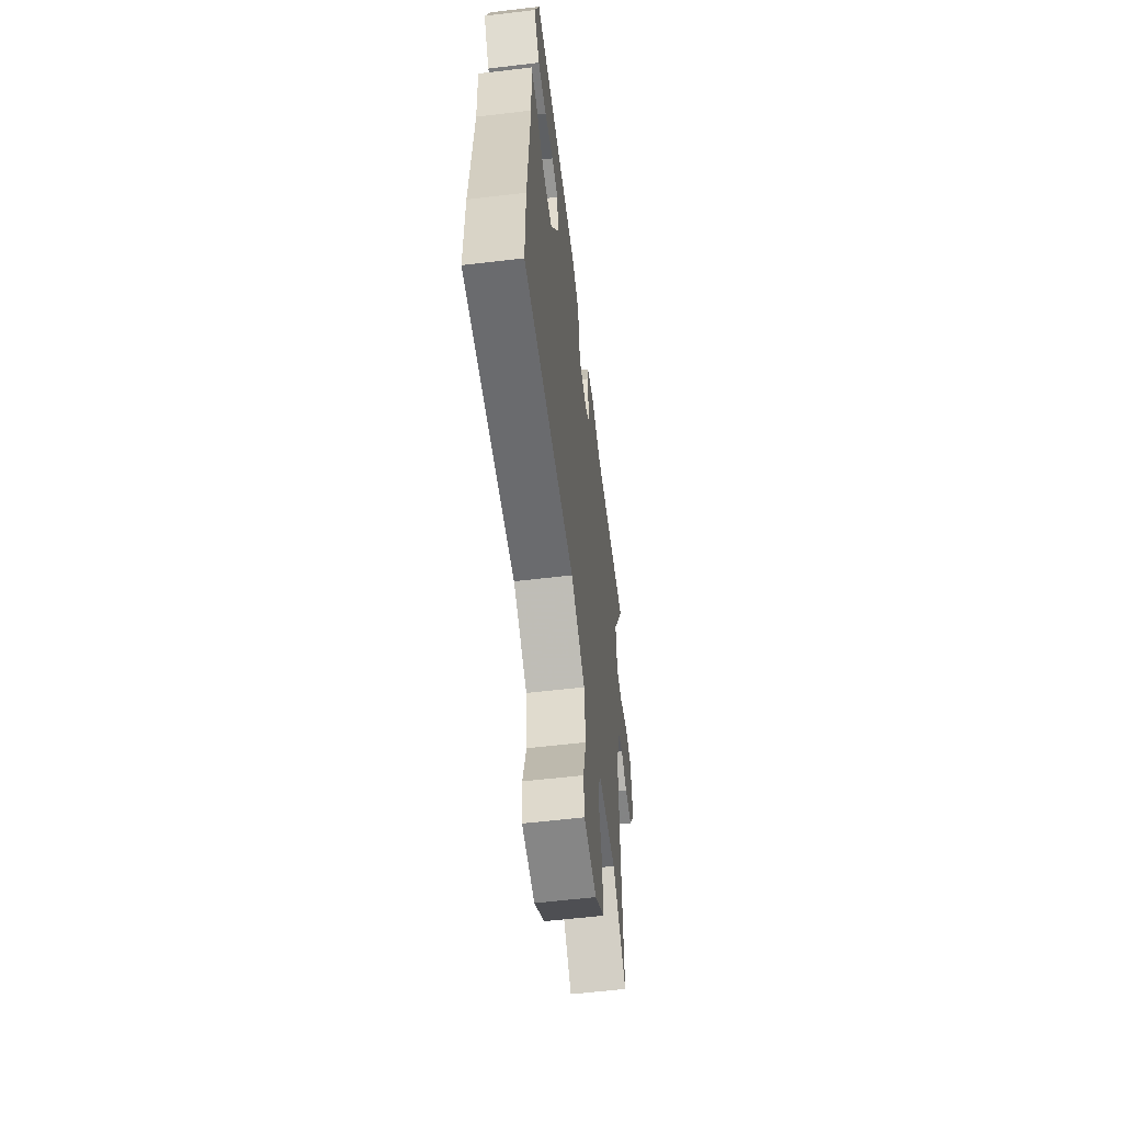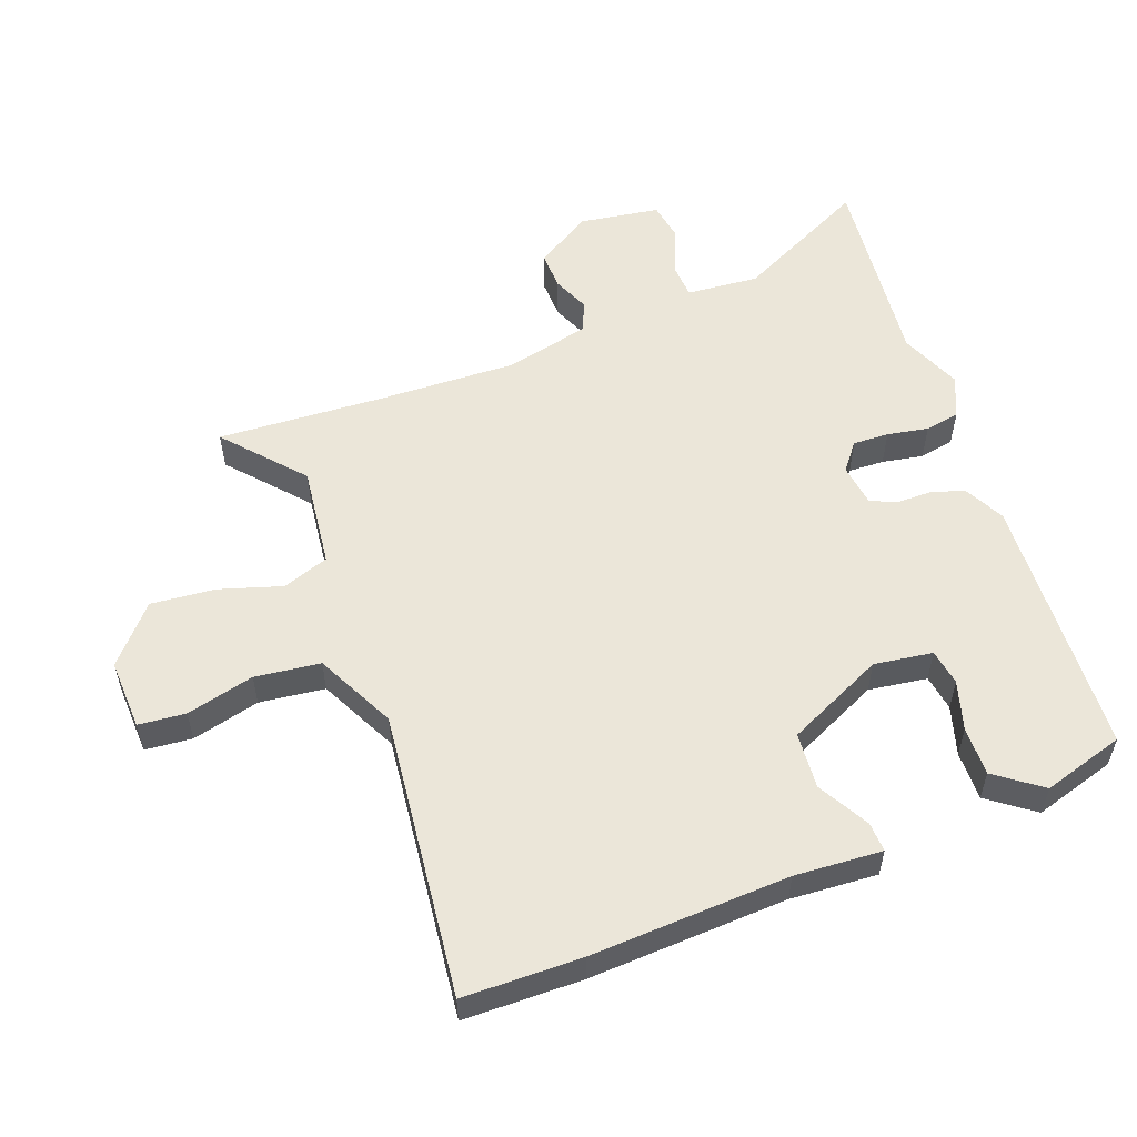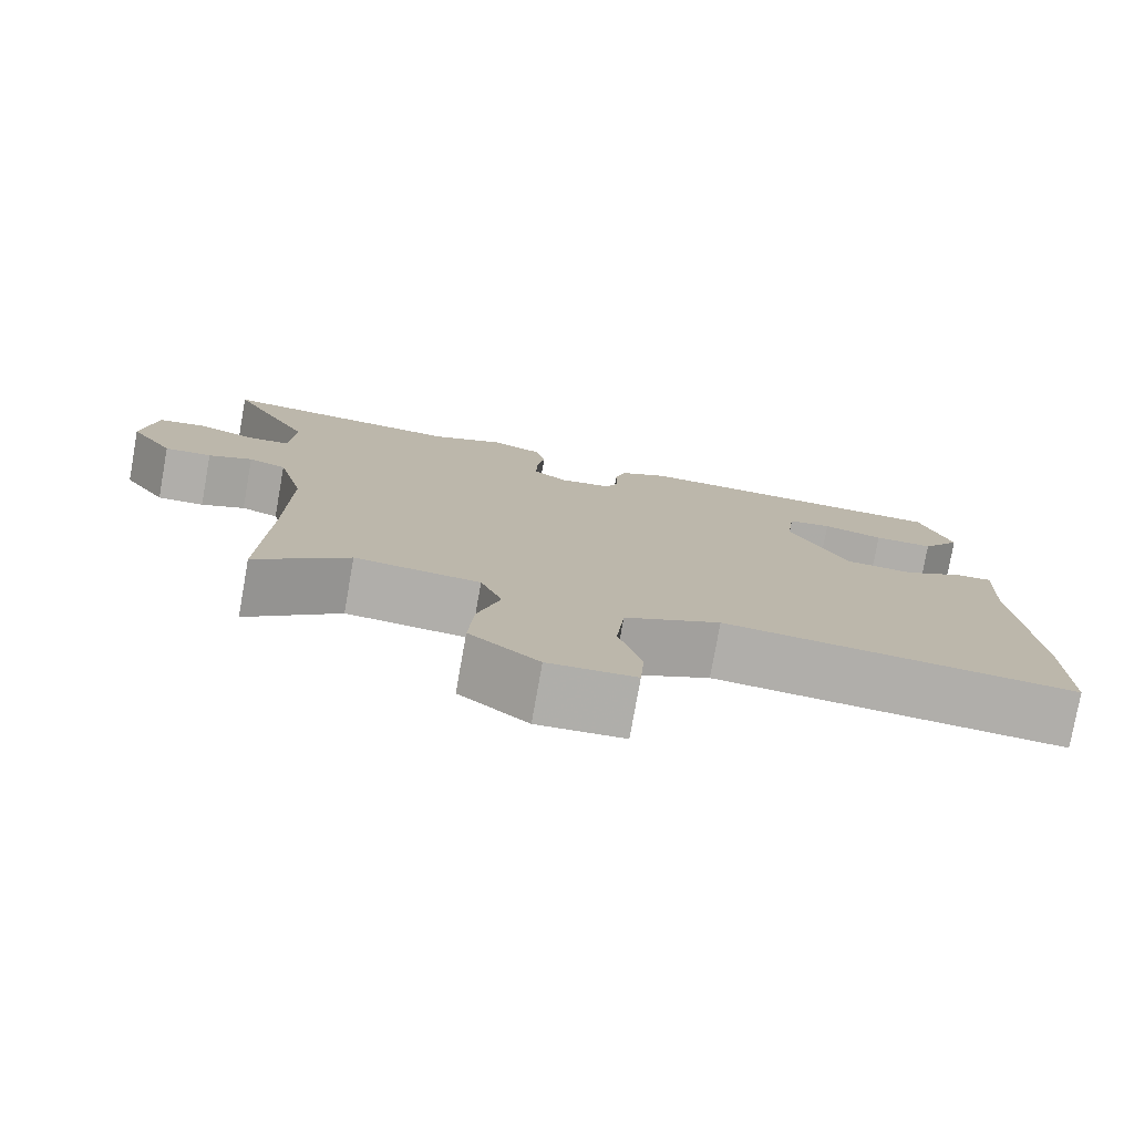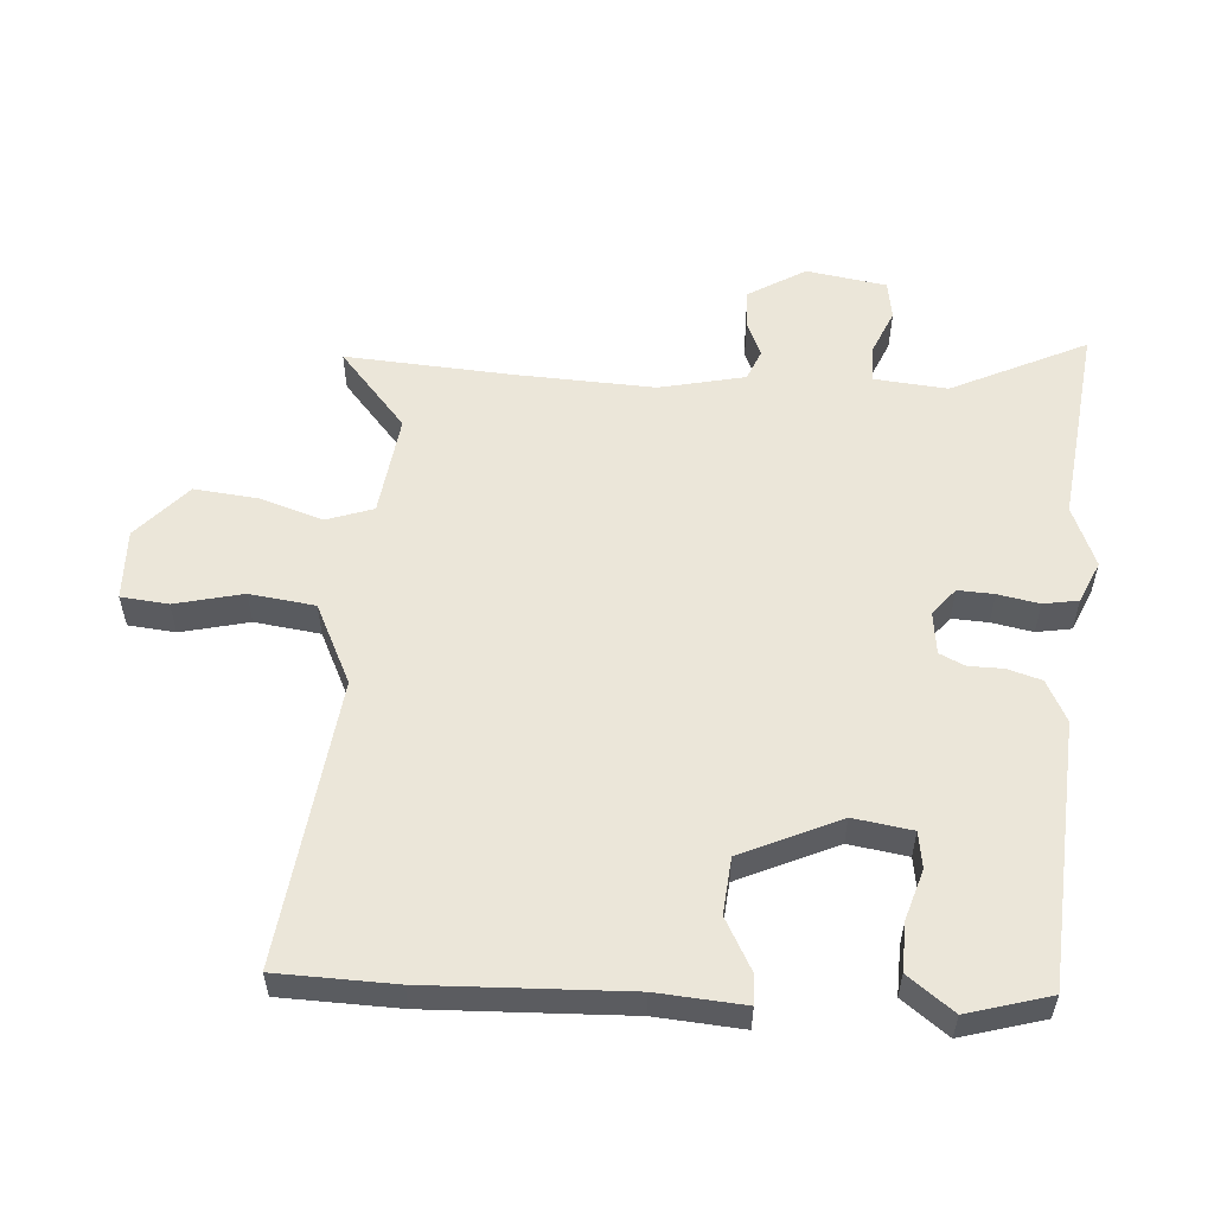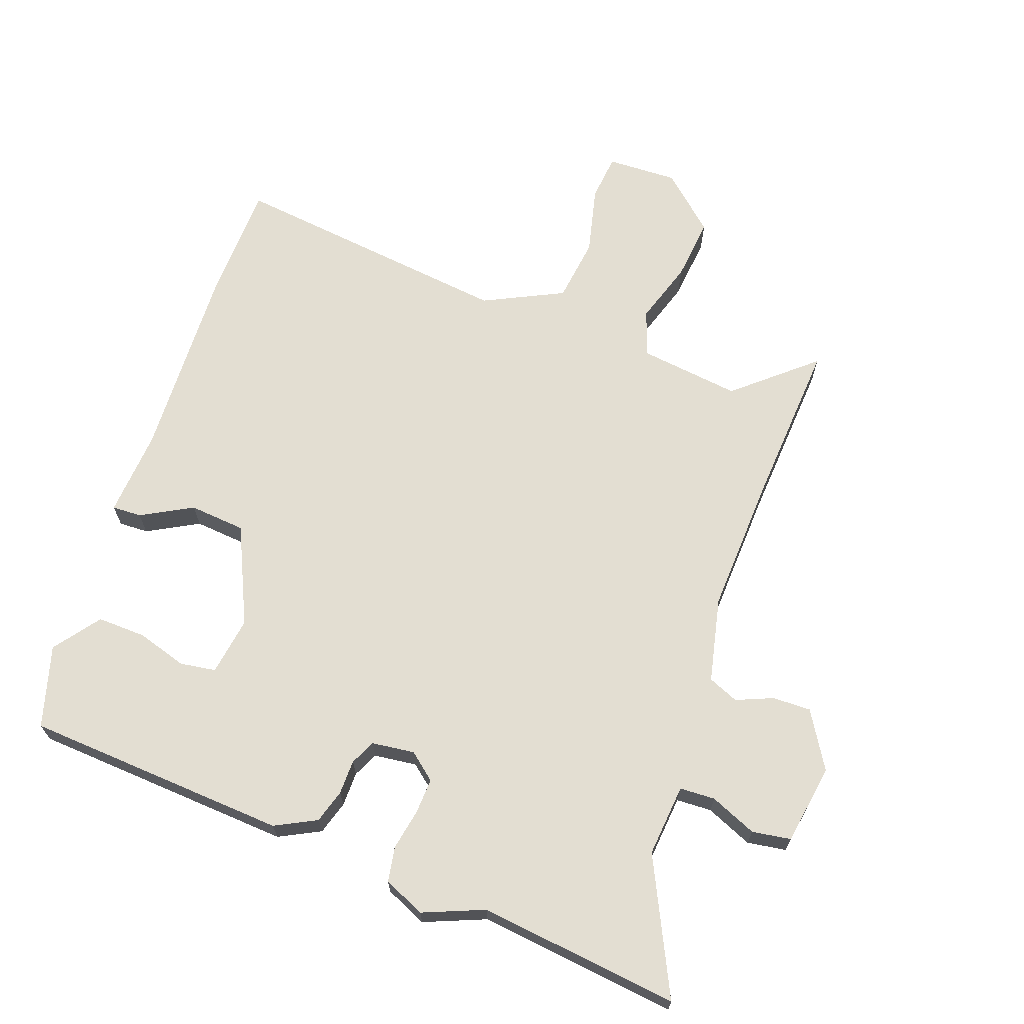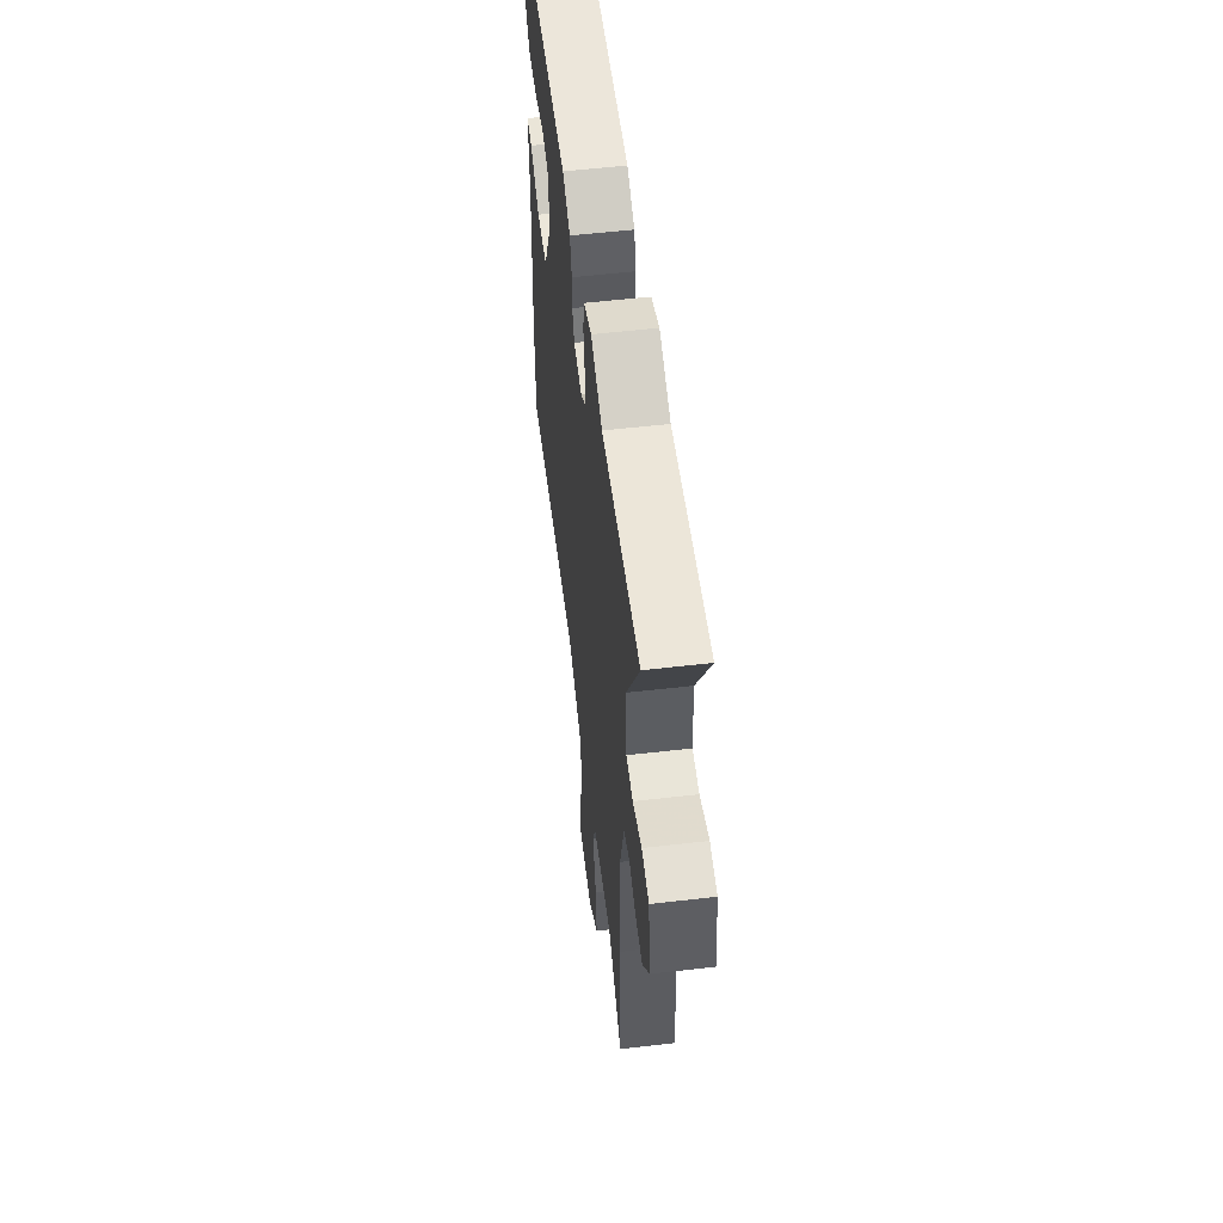
<metadata>
{"format":"obj","ext":"obj","renderer":"f3d","projection":"perspective","resolution":1024,"background":"white","views":[{"elev":-58.4,"azim":-83.0,"up":"+Z"},{"elev":55.5,"azim":-109.2,"up":"+Y"},{"elev":-77.9,"azim":169.9,"up":"+Z"},{"elev":55.6,"azim":-84.2,"up":"+Y"},{"elev":67.5,"azim":21.5,"up":"+Y"},{"elev":55.8,"azim":83.1,"up":"+Z"}]}
</metadata>
<code>
v 0.494 0.07 -0.331
v 0.503 0.07 -0.582
v 0.387 0.07 -0.476
v 0.231 0.07 -0.491
v 0.204 0.07 -0.561
v 0.232 0.07 -0.658
v 0.239 0.07 -0.756
v 0.153 0.07 -0.828
v 0.045 0.07 -0.821
v 0.04 0.07 -0.749
v 0.068 0.07 -0.646
v 0.058 0.07 -0.546
v -0.062 0.07 -0.483
v -0.5 0.07 -0.522
v -0.499 0.07 -0.342
v -0.478 0.07 -0.039
v -0.484 0.07 0.094
v -0.439 0.07 0.091
v -0.362 0.07 0.046
v -0.276 0.07 0.051
v -0.203 0.07 0.198
v -0.214 0.07 0.288
v -0.269 0.07 0.298
v -0.345 0.07 0.277
v -0.42 0.07 0.277
v -0.47 0.07 0.348
v -0.43 0.07 0.472
v -0.026 0.07 0.485
v 0.036 0.07 0.451
v 0.05 0.07 0.399
v 0.049 0.07 0.346
v 0.066 0.07 0.307
v 0.131 0.07 0.297
v 0.173 0.07 0.329
v 0.172 0.07 0.384
v 0.162 0.07 0.447
v 0.173 0.07 0.5
v 0.237 0.07 0.526
v 0.329 0.07 0.485
v 0.637 0.07 0.512
v 0.532 0.07 0.31
v 0.539 0.07 0.199
v 0.593 0.07 0.195
v 0.665 0.07 0.223
v 0.724 0.07 0.212
v 0.74 0.07 0.089
v 0.685 0.07 0.004
v 0.626 0.07 0.007
v 0.571 0.07 0.032
v 0.524 0.07 0.014
v 0.491 0.07 -0.115
v 0.494 0 -0.331
v 0.503 0 -0.582
v 0.387 0 -0.476
v 0.231 0 -0.491
v 0.204 0 -0.561
v 0.232 0 -0.658
v 0.239 0 -0.756
v 0.153 0 -0.828
v 0.045 0 -0.821
v 0.04 0 -0.749
v 0.068 0 -0.646
v 0.058 0 -0.546
v -0.062 0 -0.483
v -0.5 0 -0.522
v -0.499 0 -0.342
v -0.478 0 -0.039
v -0.484 0 0.094
v -0.439 0 0.091
v -0.362 0 0.046
v -0.276 0 0.051
v -0.203 0 0.198
v -0.214 0 0.288
v -0.269 0 0.298
v -0.345 0 0.277
v -0.42 0 0.277
v -0.47 0 0.348
v -0.43 0 0.472
v -0.026 0 0.485
v 0.036 0 0.451
v 0.05 0 0.399
v 0.049 0 0.346
v 0.066 0 0.307
v 0.131 0 0.297
v 0.173 0 0.329
v 0.172 0 0.384
v 0.162 0 0.447
v 0.173 0 0.5
v 0.237 0 0.526
v 0.329 0 0.485
v 0.637 0 0.512
v 0.532 0 0.31
v 0.539 0 0.199
v 0.593 0 0.195
v 0.665 0 0.223
v 0.724 0 0.212
v 0.74 0 0.089
v 0.685 0 0.004
v 0.626 0 0.007
v 0.571 0 0.032
v 0.524 0 0.014
v 0.491 0 -0.115
f 46 47 48 49
f 44 45 46 49
f 43 44 49 50
f 42 43 50
f 41 42 50 51
f 39 40 41
f 38 39 41 51
f 35 36 37 38
f 34 35 38 51
f 28 29 30 31
f 28 31 32
f 27 28 32
f 26 27 32
f 23 24 25 26
f 22 23 26 32
f 21 22 32 33
f 16 17 18 19
f 16 19 20
f 13 14 15 16
f 12 13 16 20
f 8 9 10 11
f 8 11 12
f 5 6 7 8
f 5 8 12
f 4 5 12 20
f 1 2 3
f 33 34 51 1
f 4 20 21 33
f 1 3 4 33
f 100 99 98 97
f 100 97 96 95
f 101 100 95 94
f 101 94 93
f 102 101 93 92
f 92 91 90
f 102 92 90 89
f 89 88 87 86
f 102 89 86 85
f 82 81 80 79
f 83 82 79
f 83 79 78
f 83 78 77
f 77 76 75 74
f 83 77 74 73
f 84 83 73 72
f 70 69 68 67
f 71 70 67
f 67 66 65 64
f 71 67 64 63
f 62 61 60 59
f 63 62 59
f 59 58 57 56
f 63 59 56
f 71 63 56 55
f 54 53 52
f 52 102 85 84
f 84 72 71 55
f 84 55 54 52
f 1 52 53 2
f 2 53 54 3
f 3 54 55 4
f 4 55 56 5
f 5 56 57 6
f 6 57 58 7
f 7 58 59 8
f 8 59 60 9
f 9 60 61 10
f 10 61 62 11
f 11 62 63 12
f 12 63 64 13
f 13 64 65 14
f 14 65 66 15
f 15 66 67 16
f 16 67 68 17
f 17 68 69 18
f 18 69 70 19
f 19 70 71 20
f 20 71 72 21
f 21 72 73 22
f 22 73 74 23
f 23 74 75 24
f 24 75 76 25
f 25 76 77 26
f 26 77 78 27
f 27 78 79 28
f 28 79 80 29
f 29 80 81 30
f 30 81 82 31
f 31 82 83 32
f 32 83 84 33
f 33 84 85 34
f 34 85 86 35
f 35 86 87 36
f 36 87 88 37
f 37 88 89 38
f 38 89 90 39
f 39 90 91 40
f 40 91 92 41
f 41 92 93 42
f 42 93 94 43
f 43 94 95 44
f 44 95 96 45
f 45 96 97 46
f 46 97 98 47
f 47 98 99 48
f 48 99 100 49
f 49 100 101 50
f 50 101 102 51
f 51 102 52 1

</code>
